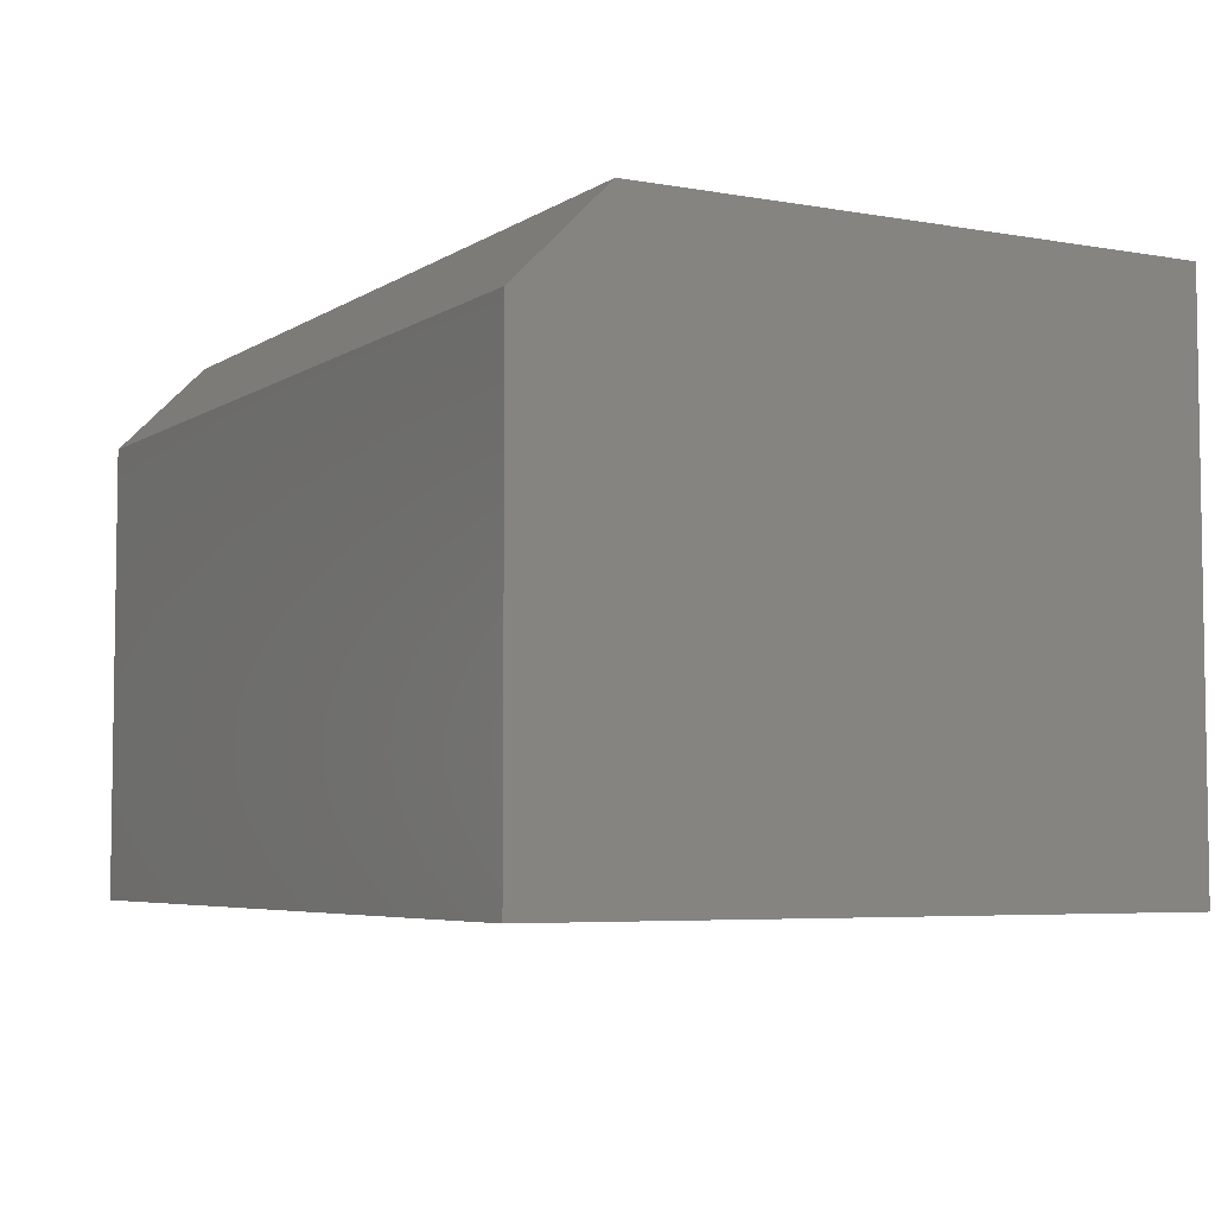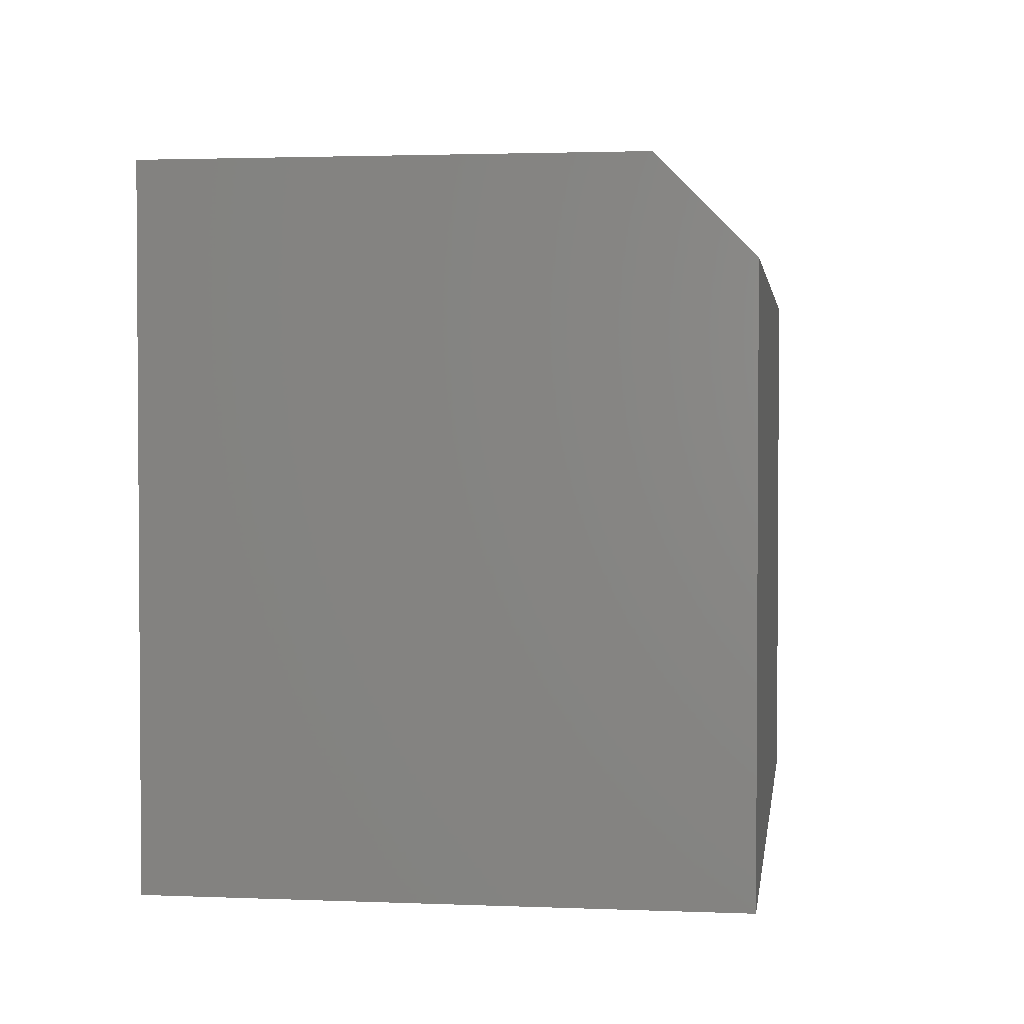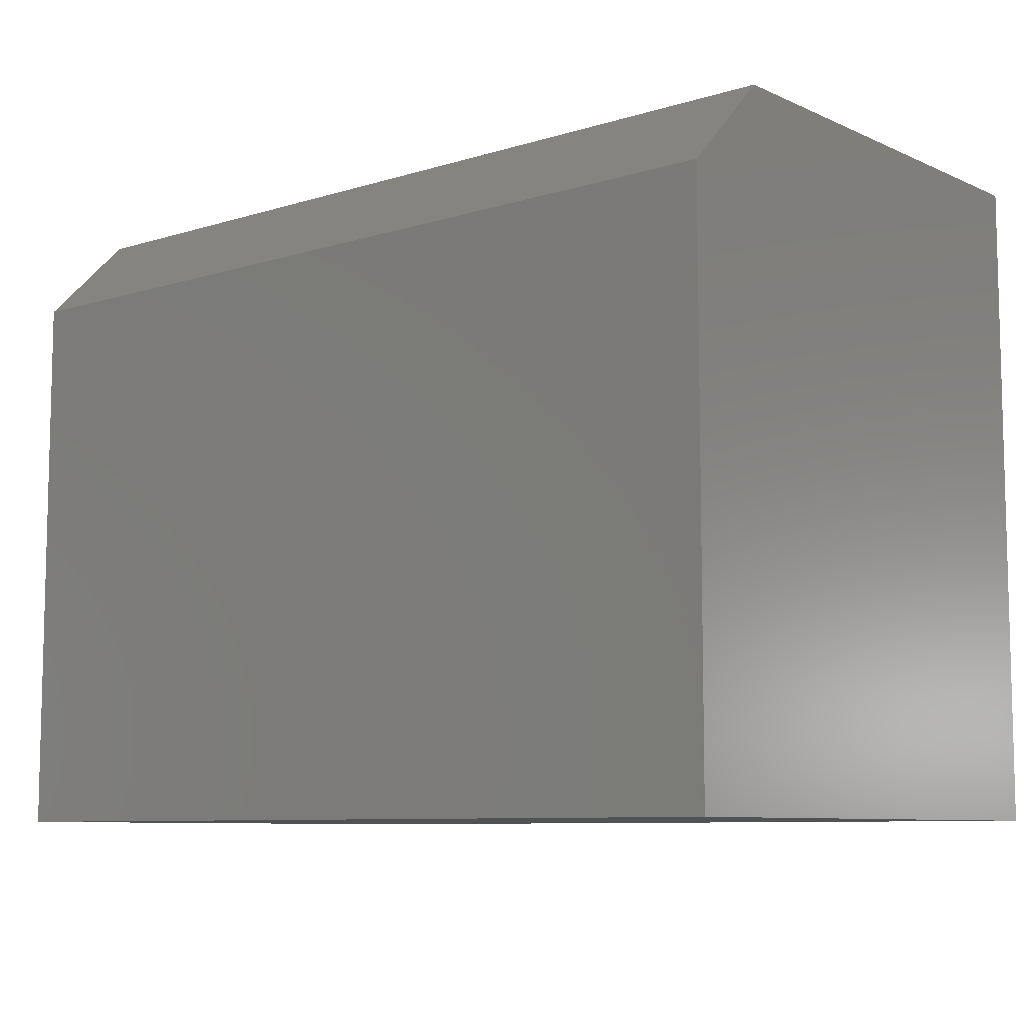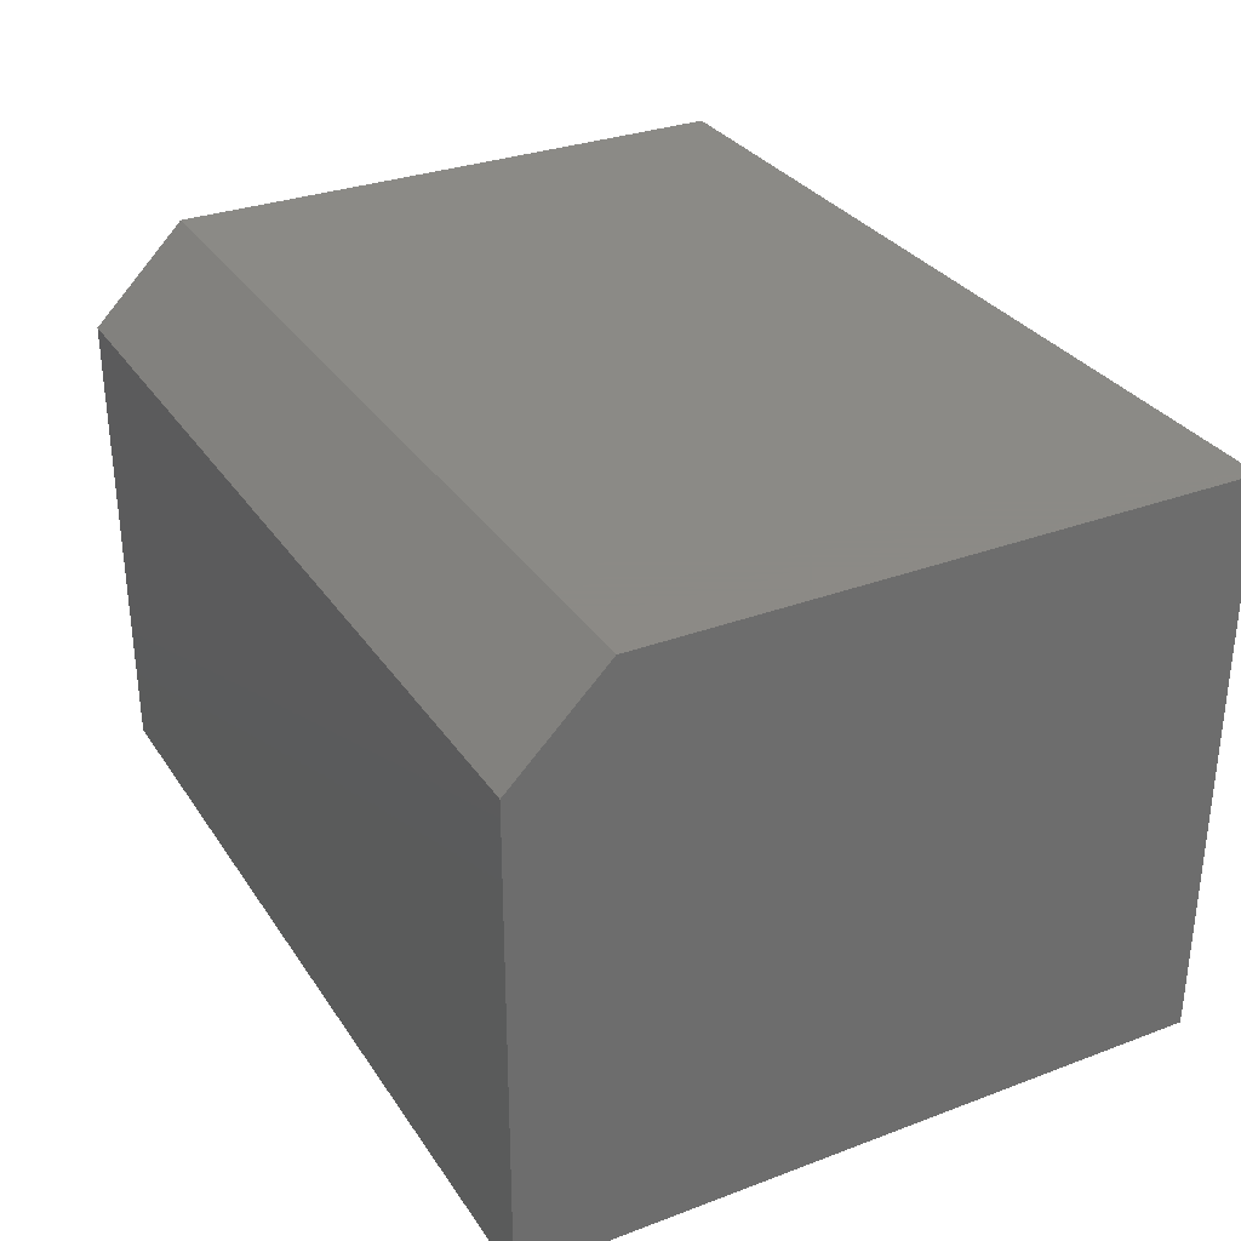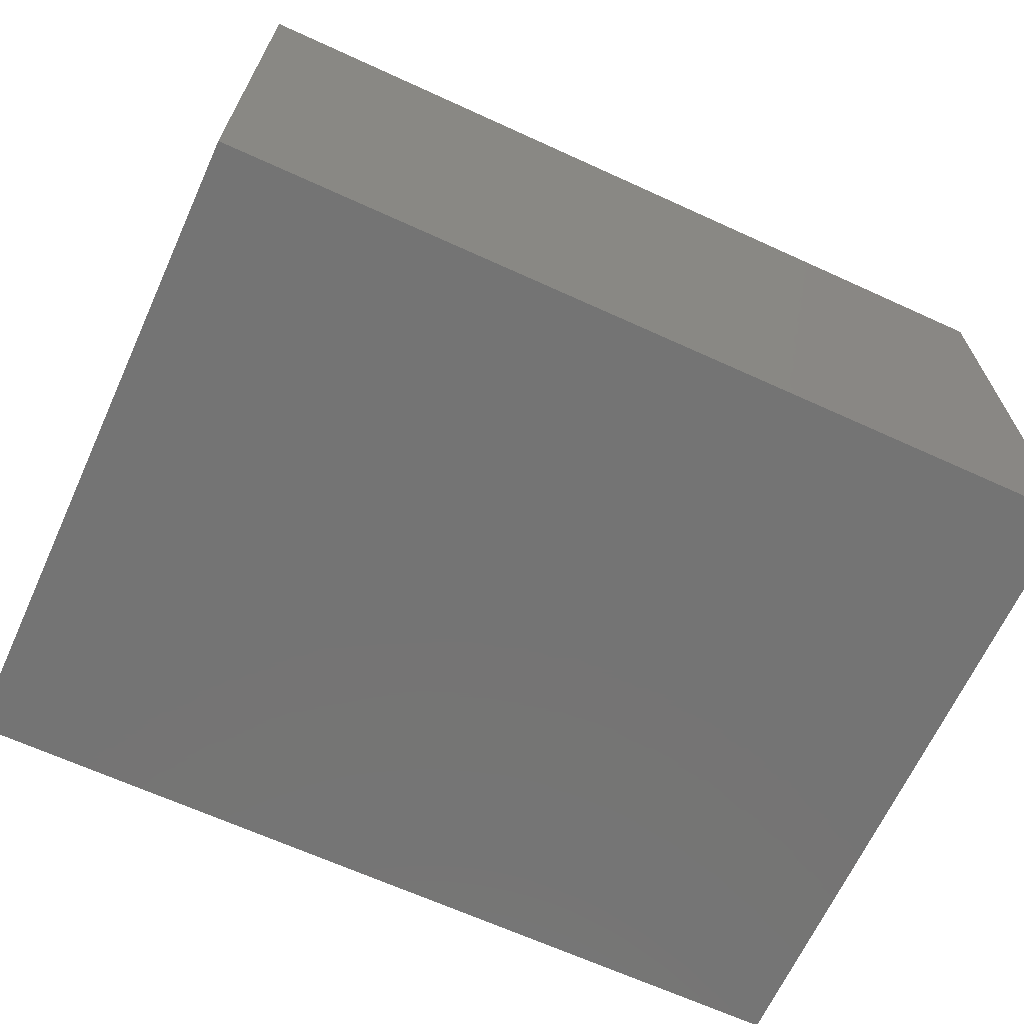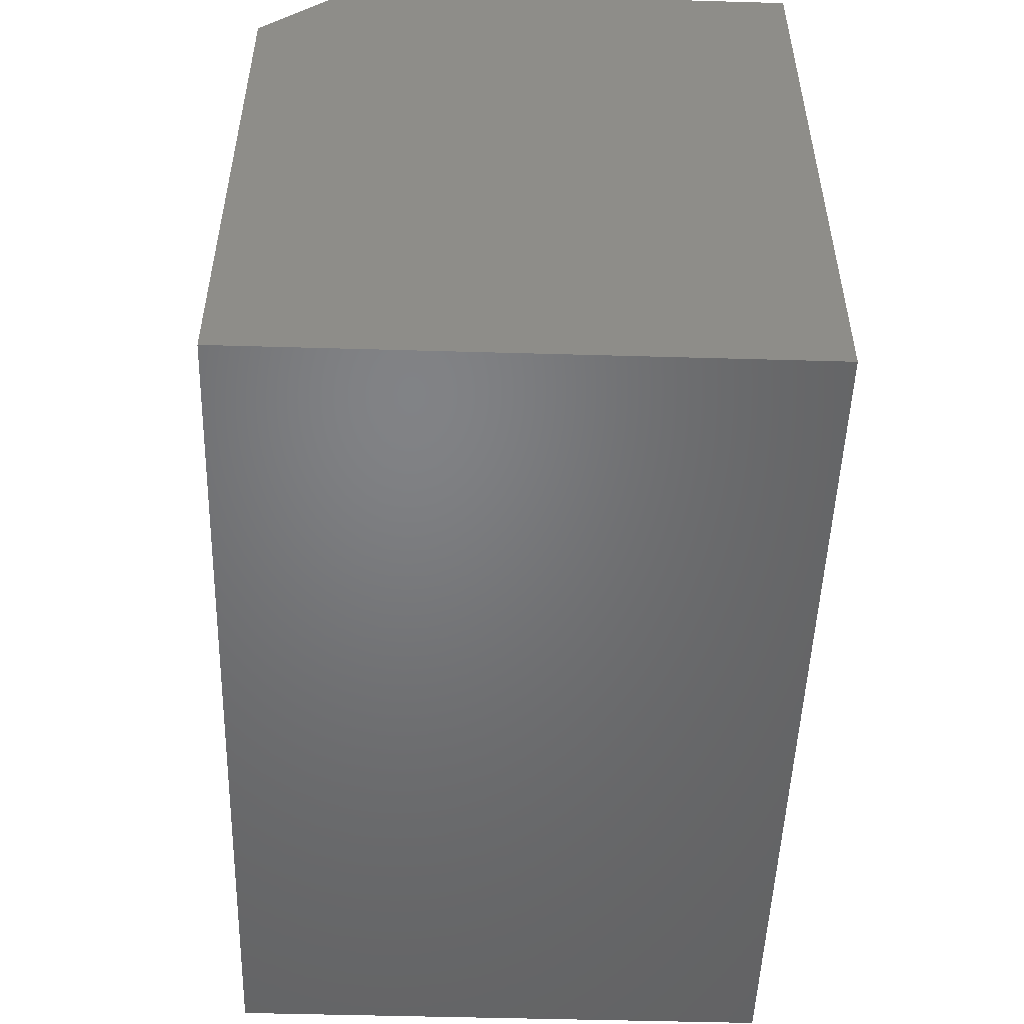
<metadata>
{"format":"stl","ext":"stl","renderer":"f3d","projection":"perspective","resolution":1024,"background":"white","views":[{"elev":-5.3,"azim":61.0,"up":"+Y"},{"elev":2.3,"azim":98.0,"up":"+Z"},{"elev":-8.4,"azim":-140.0,"up":"+Z"},{"elev":31.2,"azim":62.0,"up":"+Y"},{"elev":-66.5,"azim":155.4,"up":"+Y"},{"elev":-50.7,"azim":-91.8,"up":"+Z"}]}
</metadata>
<code>
# stl→obj: 10 verts, 16 faces
v 0 0 0
v 2.954e-17 0 0.4824
v 0.75 0 -4.592e-17
v 0.75 0 0.4824
v 0 -0.4688 0
v 3.432e-17 -0.4688 0.5605
v 0 -0.07812 0.5605
v 0.75 -0.4688 0.5605
v 0.75 -0.07812 0.5605
v 0.75 -0.4688 -4.592e-17
f 1 2 3
f 3 2 4
f 1 5 2
f 2 5 6
f 2 6 7
f 8 9 6
f 6 9 7
f 10 3 8
f 8 3 4
f 8 4 9
f 9 4 7
f 7 4 2
f 5 10 6
f 6 10 8
f 5 1 10
f 10 1 3

</code>
